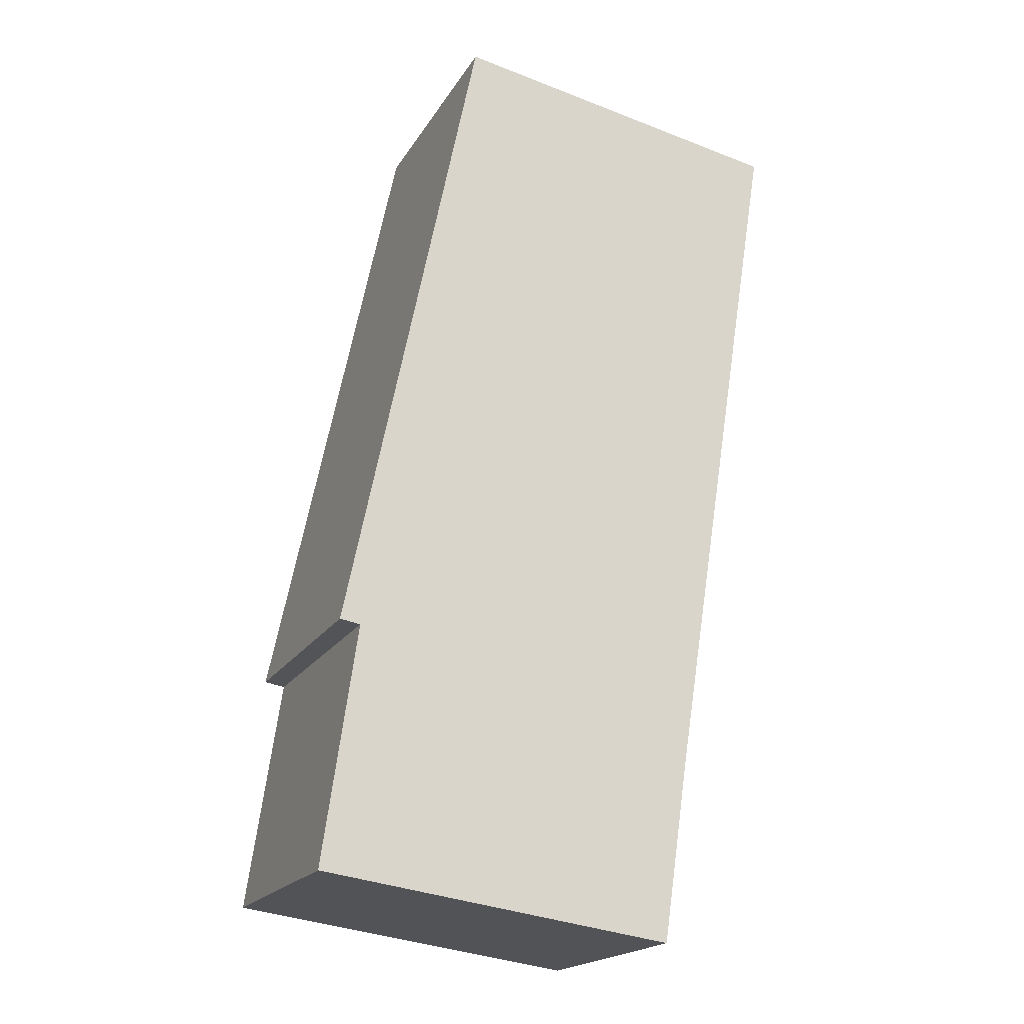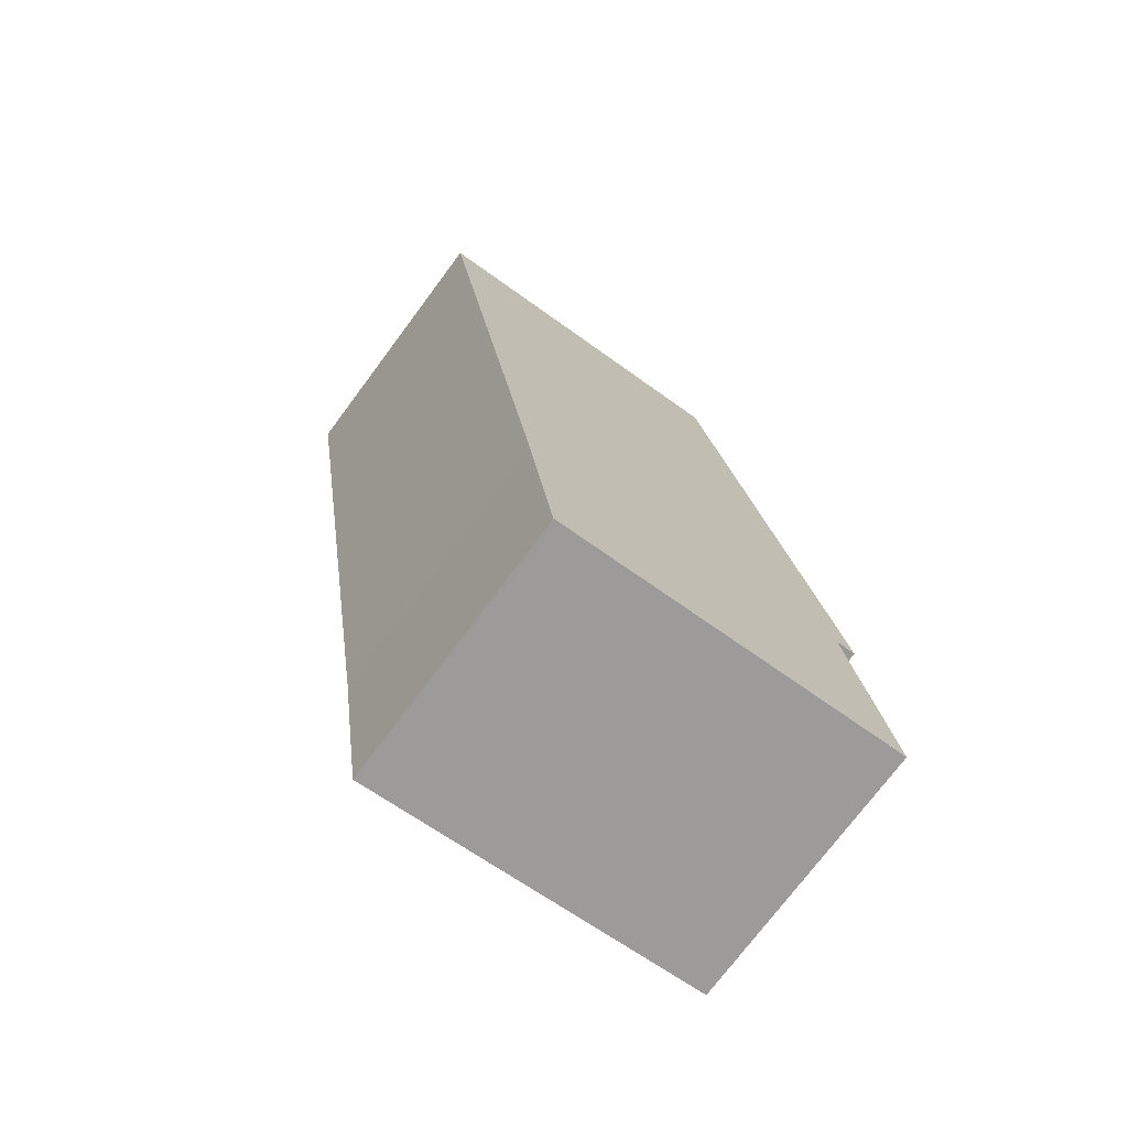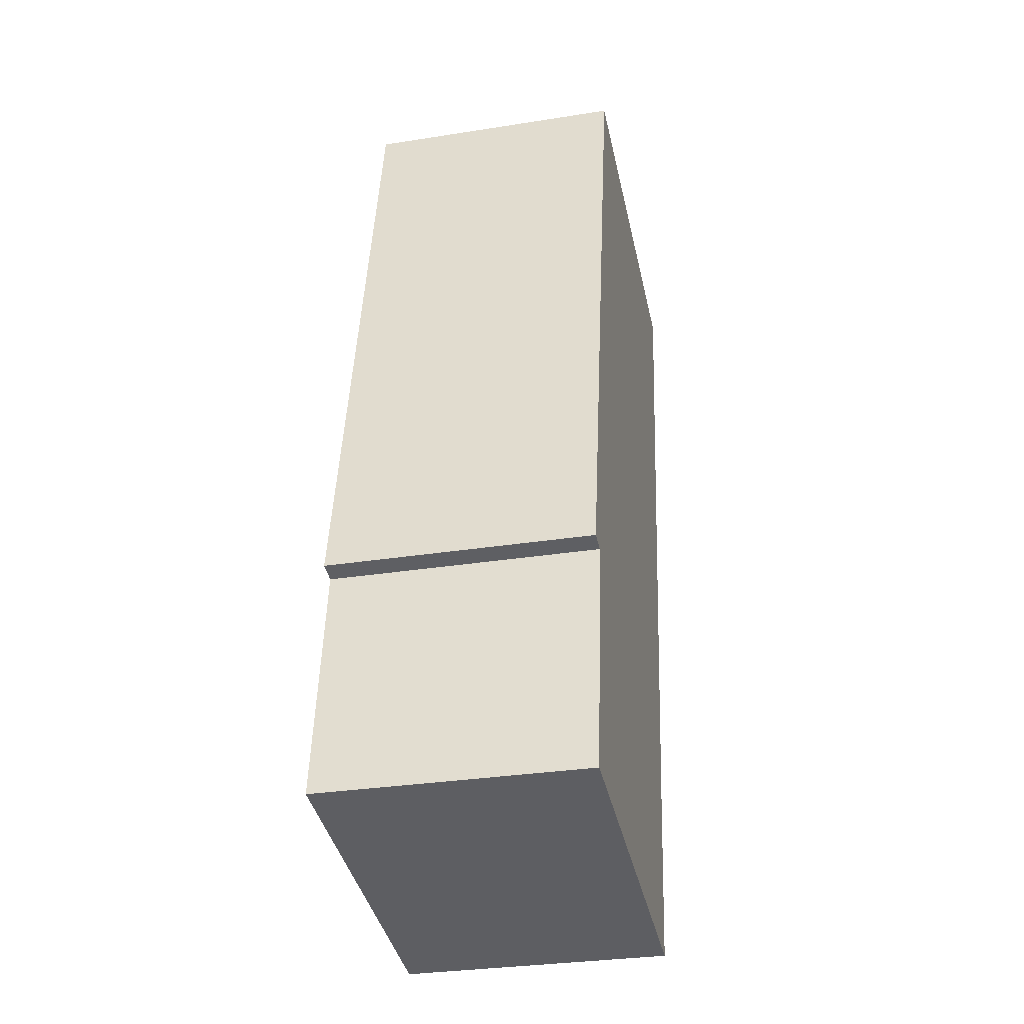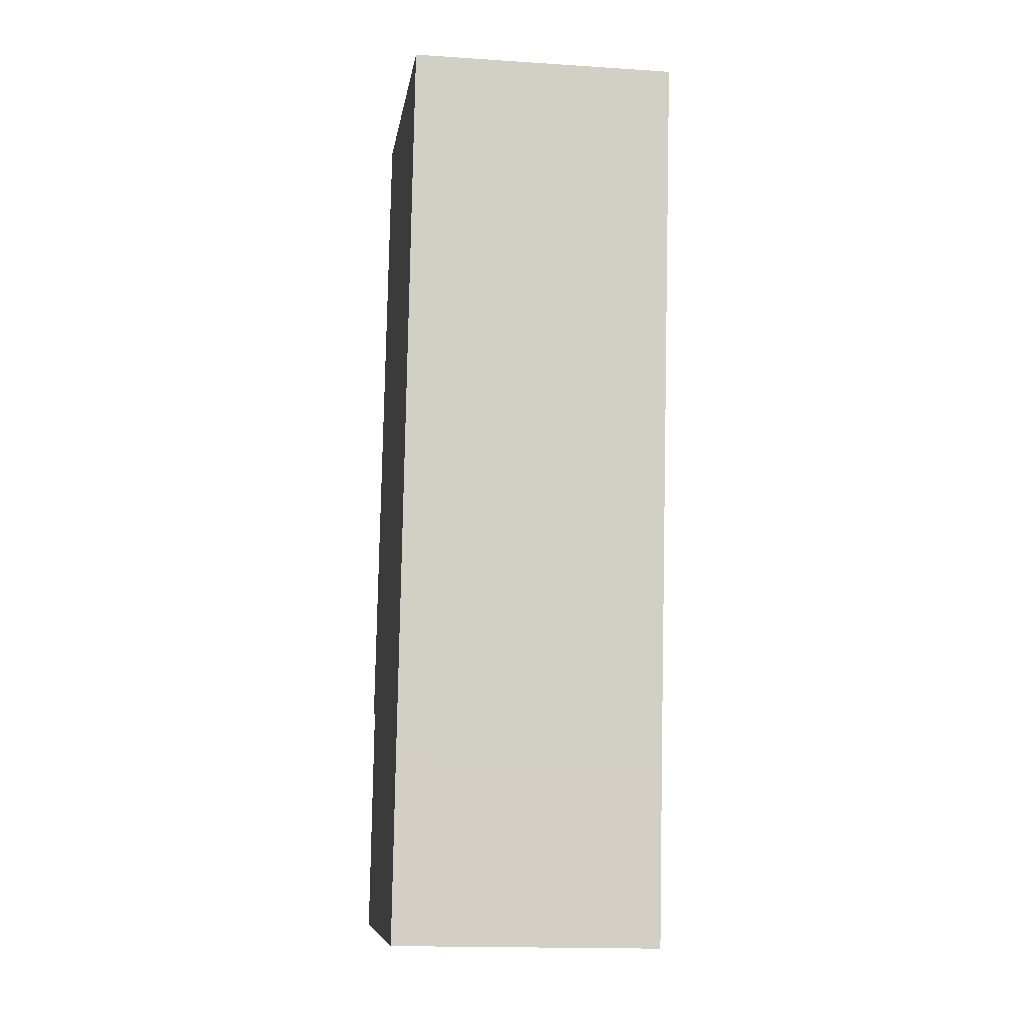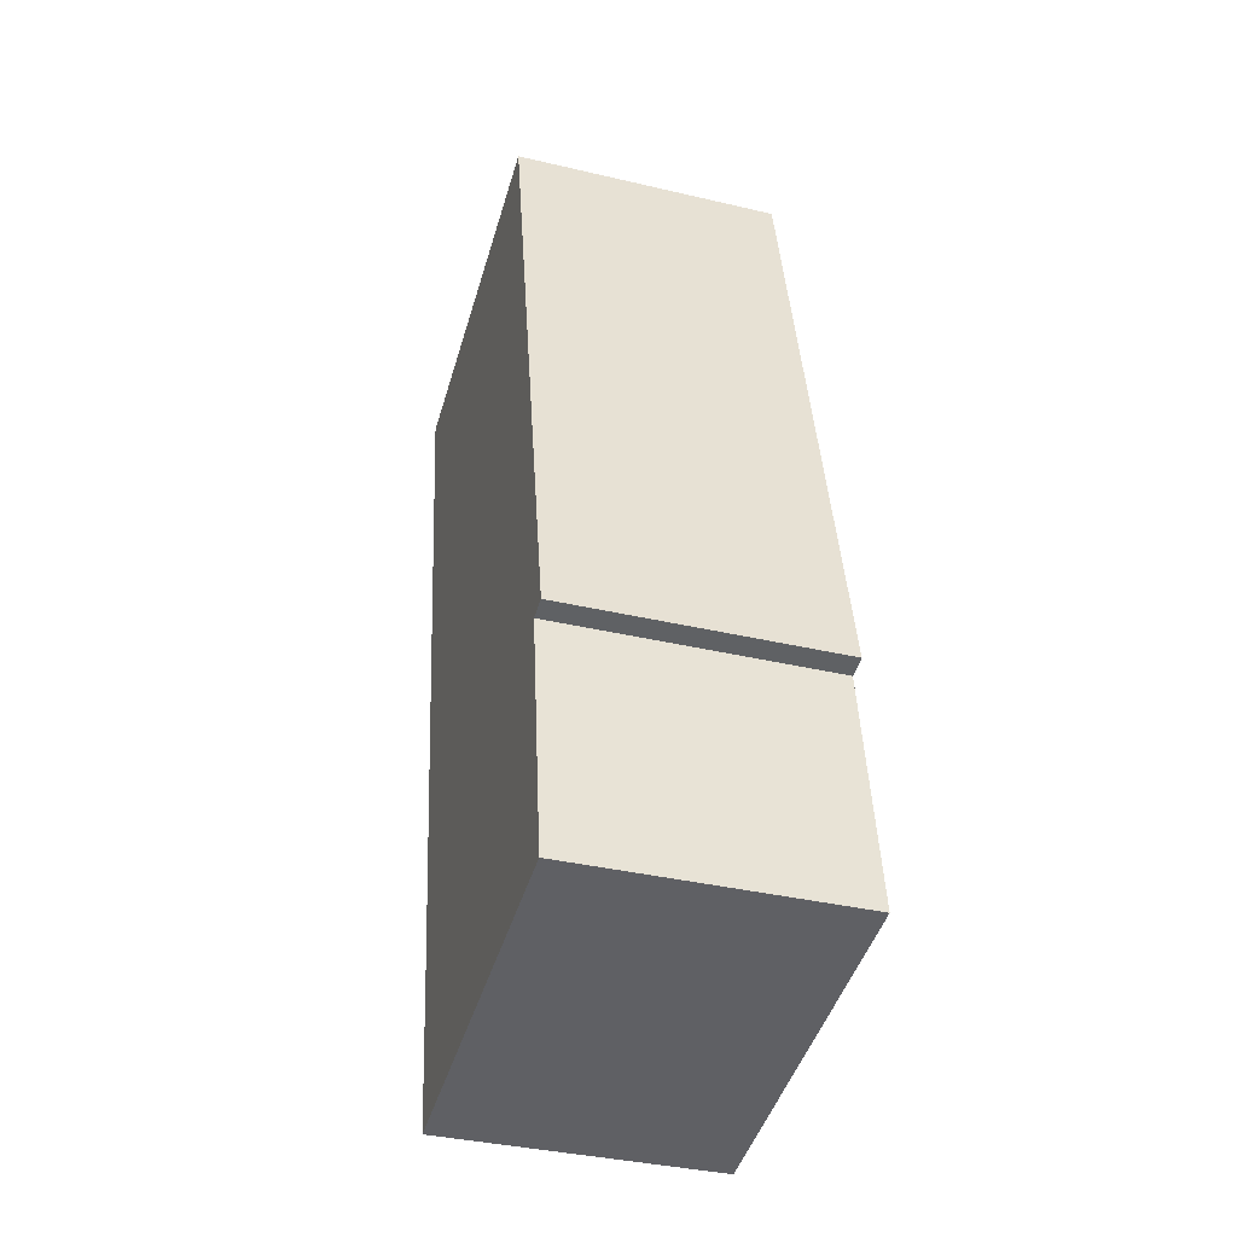
<metadata>
{"format":"obj","ext":"obj","renderer":"f3d","projection":"perspective","resolution":1024,"background":"white","views":[{"elev":-19.4,"azim":-22.4,"up":"+Z"},{"elev":-74.1,"azim":143.3,"up":"+Z"},{"elev":-31.6,"azim":-77.4,"up":"+Z"},{"elev":-16.7,"azim":82.4,"up":"+Z"},{"elev":-37.7,"azim":-106.7,"up":"+Z"}]}
</metadata>
<code>
v  1.283 2.277 7.731
v  0.294 2.277 2.049
v  0.117 2.277 2.079
v  3.174 2.277 0.365
v  3.282 2.277 1.108
v  4.249 2.277 7.193
v  4.007 2.277 7.237
v  3.025 2.277 -0.42
v  0 2.277 1.394e-16
v  3.058 2.277 -0.425
v  3.058 2.602e-17 -0.425
v  0 0 0
v  3.025 2.572e-17 -0.42
v  0.294 -1.255e-16 2.049
v  0.117 -1.273e-16 2.079
v  1.283 -4.734e-16 7.731
v  4.007 -4.431e-16 7.237
v  4.249 -4.404e-16 7.193
v  3.282 -6.785e-17 1.108
v  3.174 -2.235e-17 0.365
g defaultobject
f 1 2 3
f 2 1 4
f 4 1 5
f 5 1 6
f 6 1 7
f 2 8 9
f 8 2 10
f 10 2 4
f 11 8 10
f 8 11 9
f 9 11 12
f 12 11 13
f 14 3 2
f 3 14 15
f 12 2 9
f 2 12 14
f 15 1 3
f 1 15 16
f 16 7 1
f 7 16 17
f 7 17 6
f 6 17 18
f 18 5 6
f 5 18 19
f 5 19 4
f 4 19 20
f 4 20 10
f 10 20 11
f 15 17 16
f 17 15 18
f 18 15 14
f 18 14 19
f 19 14 12
f 19 12 13
f 19 13 20
f 20 13 11

</code>
